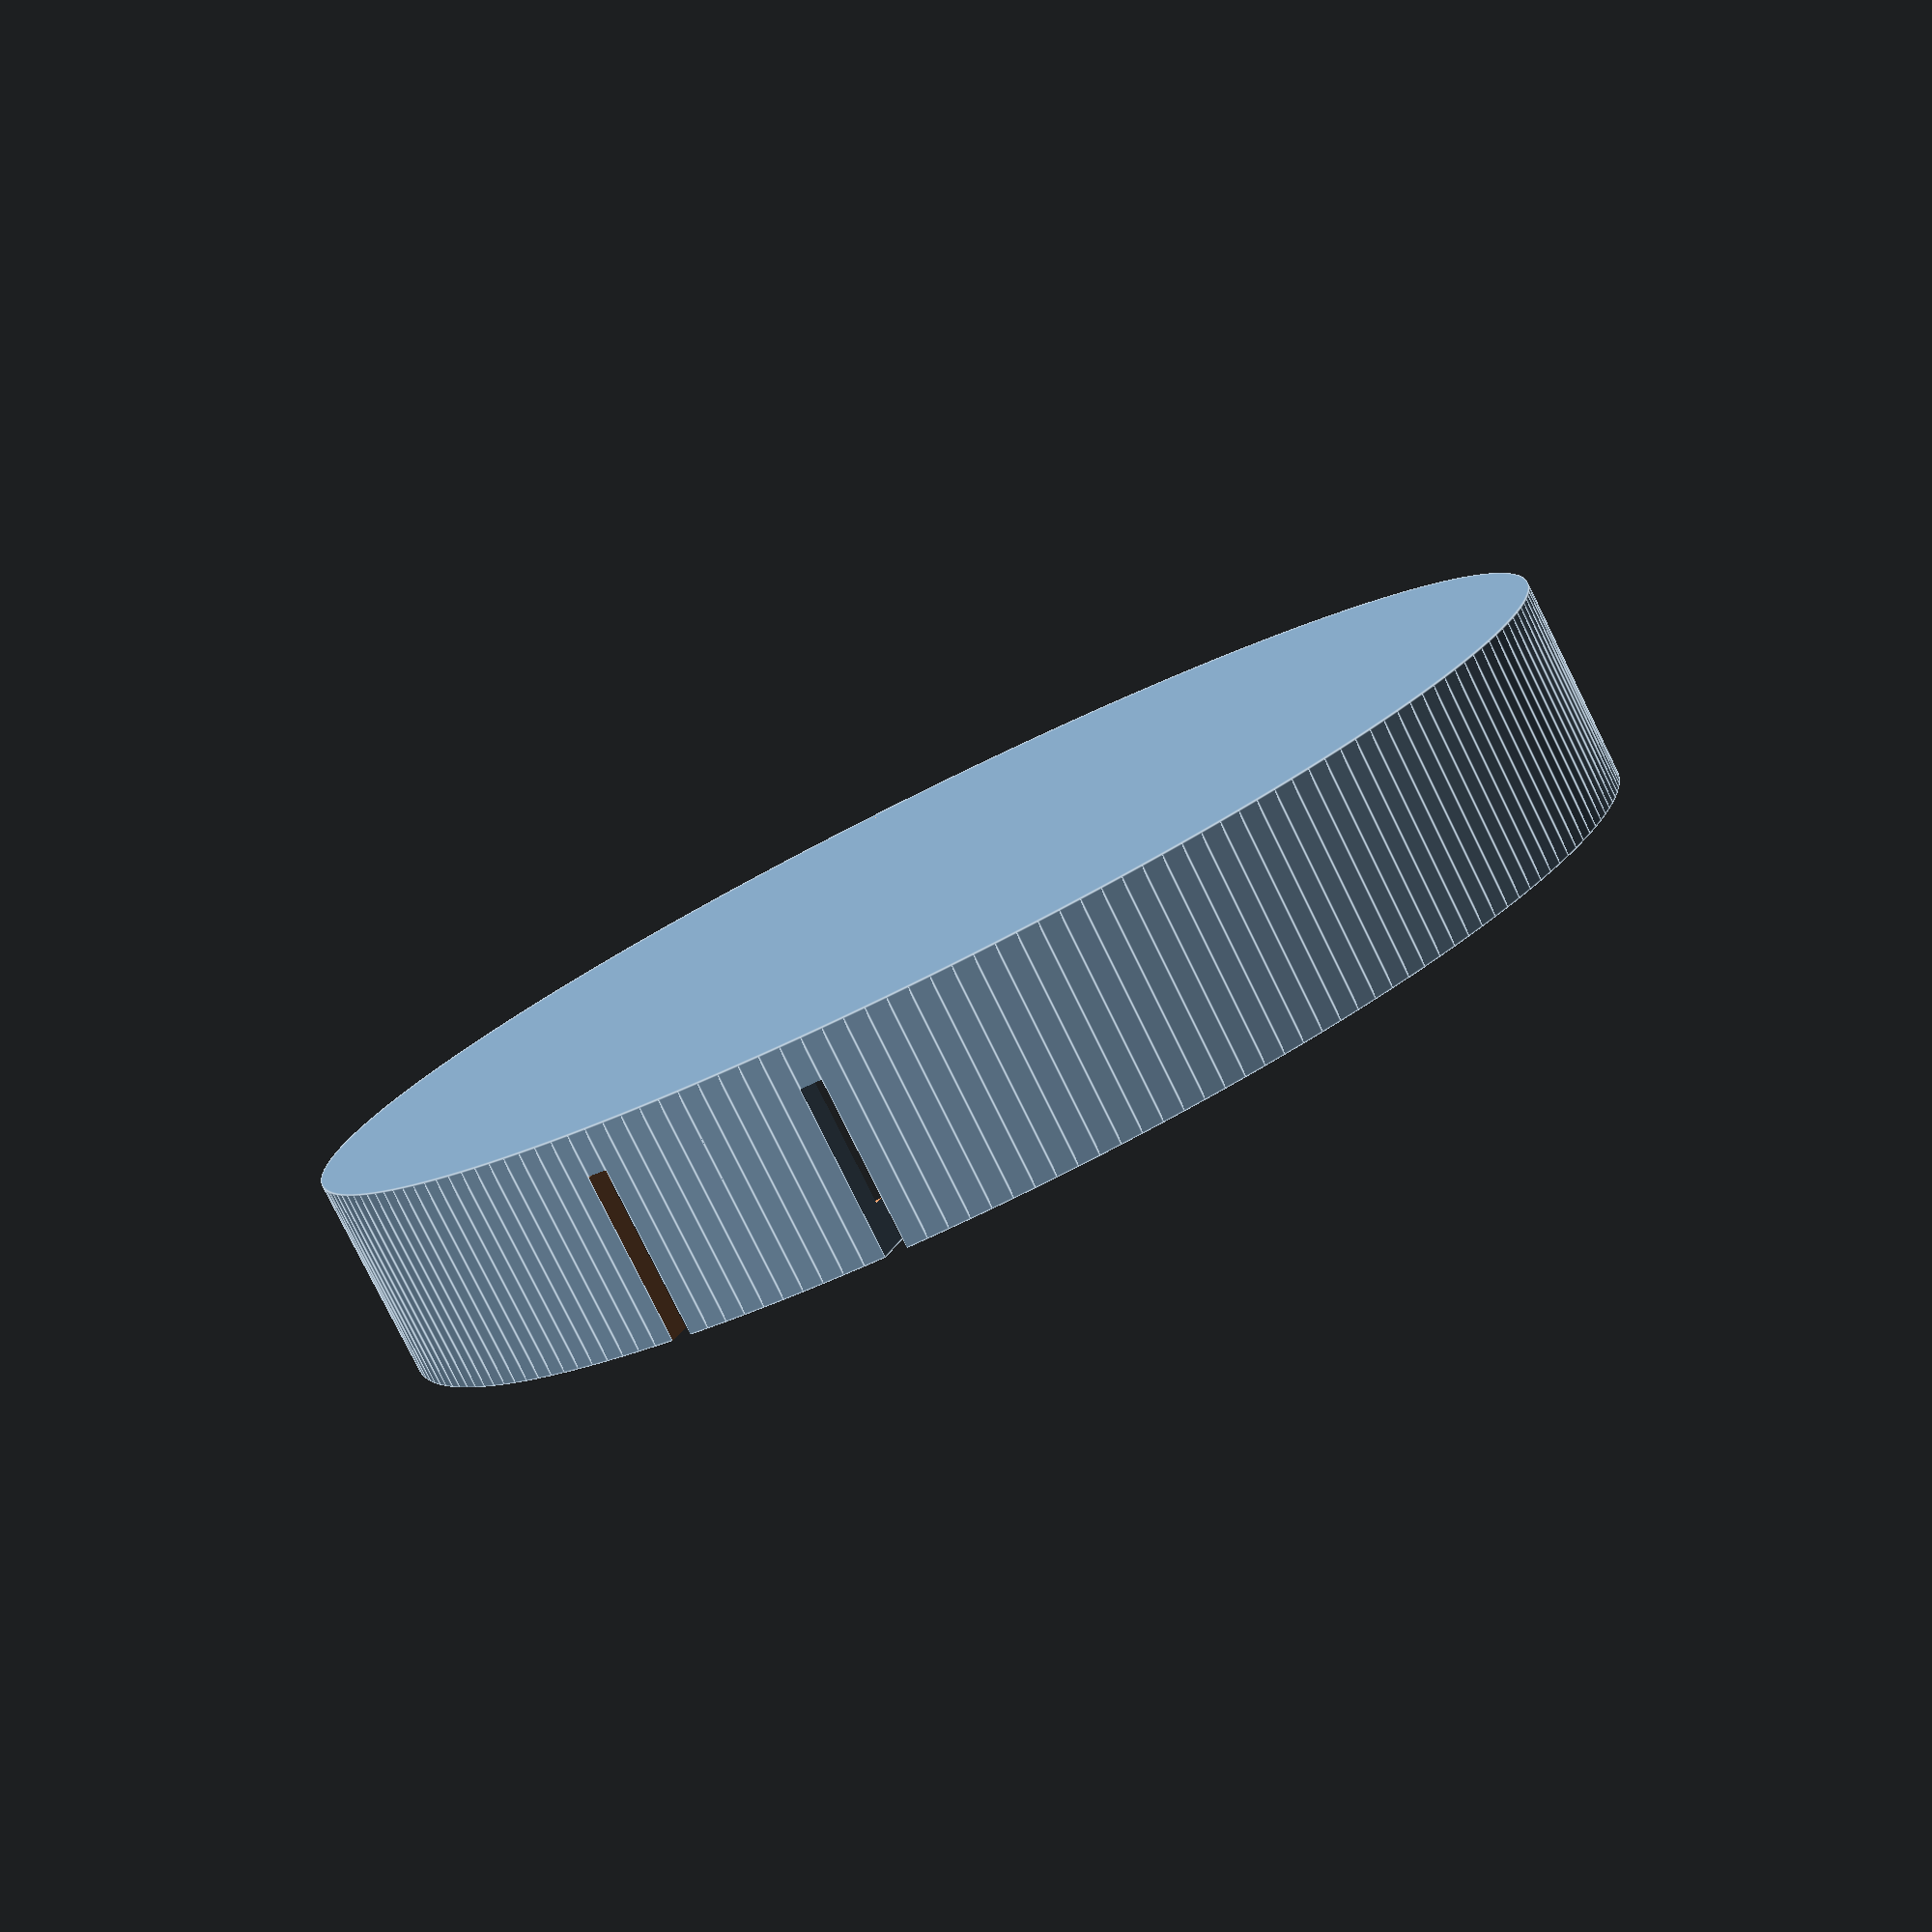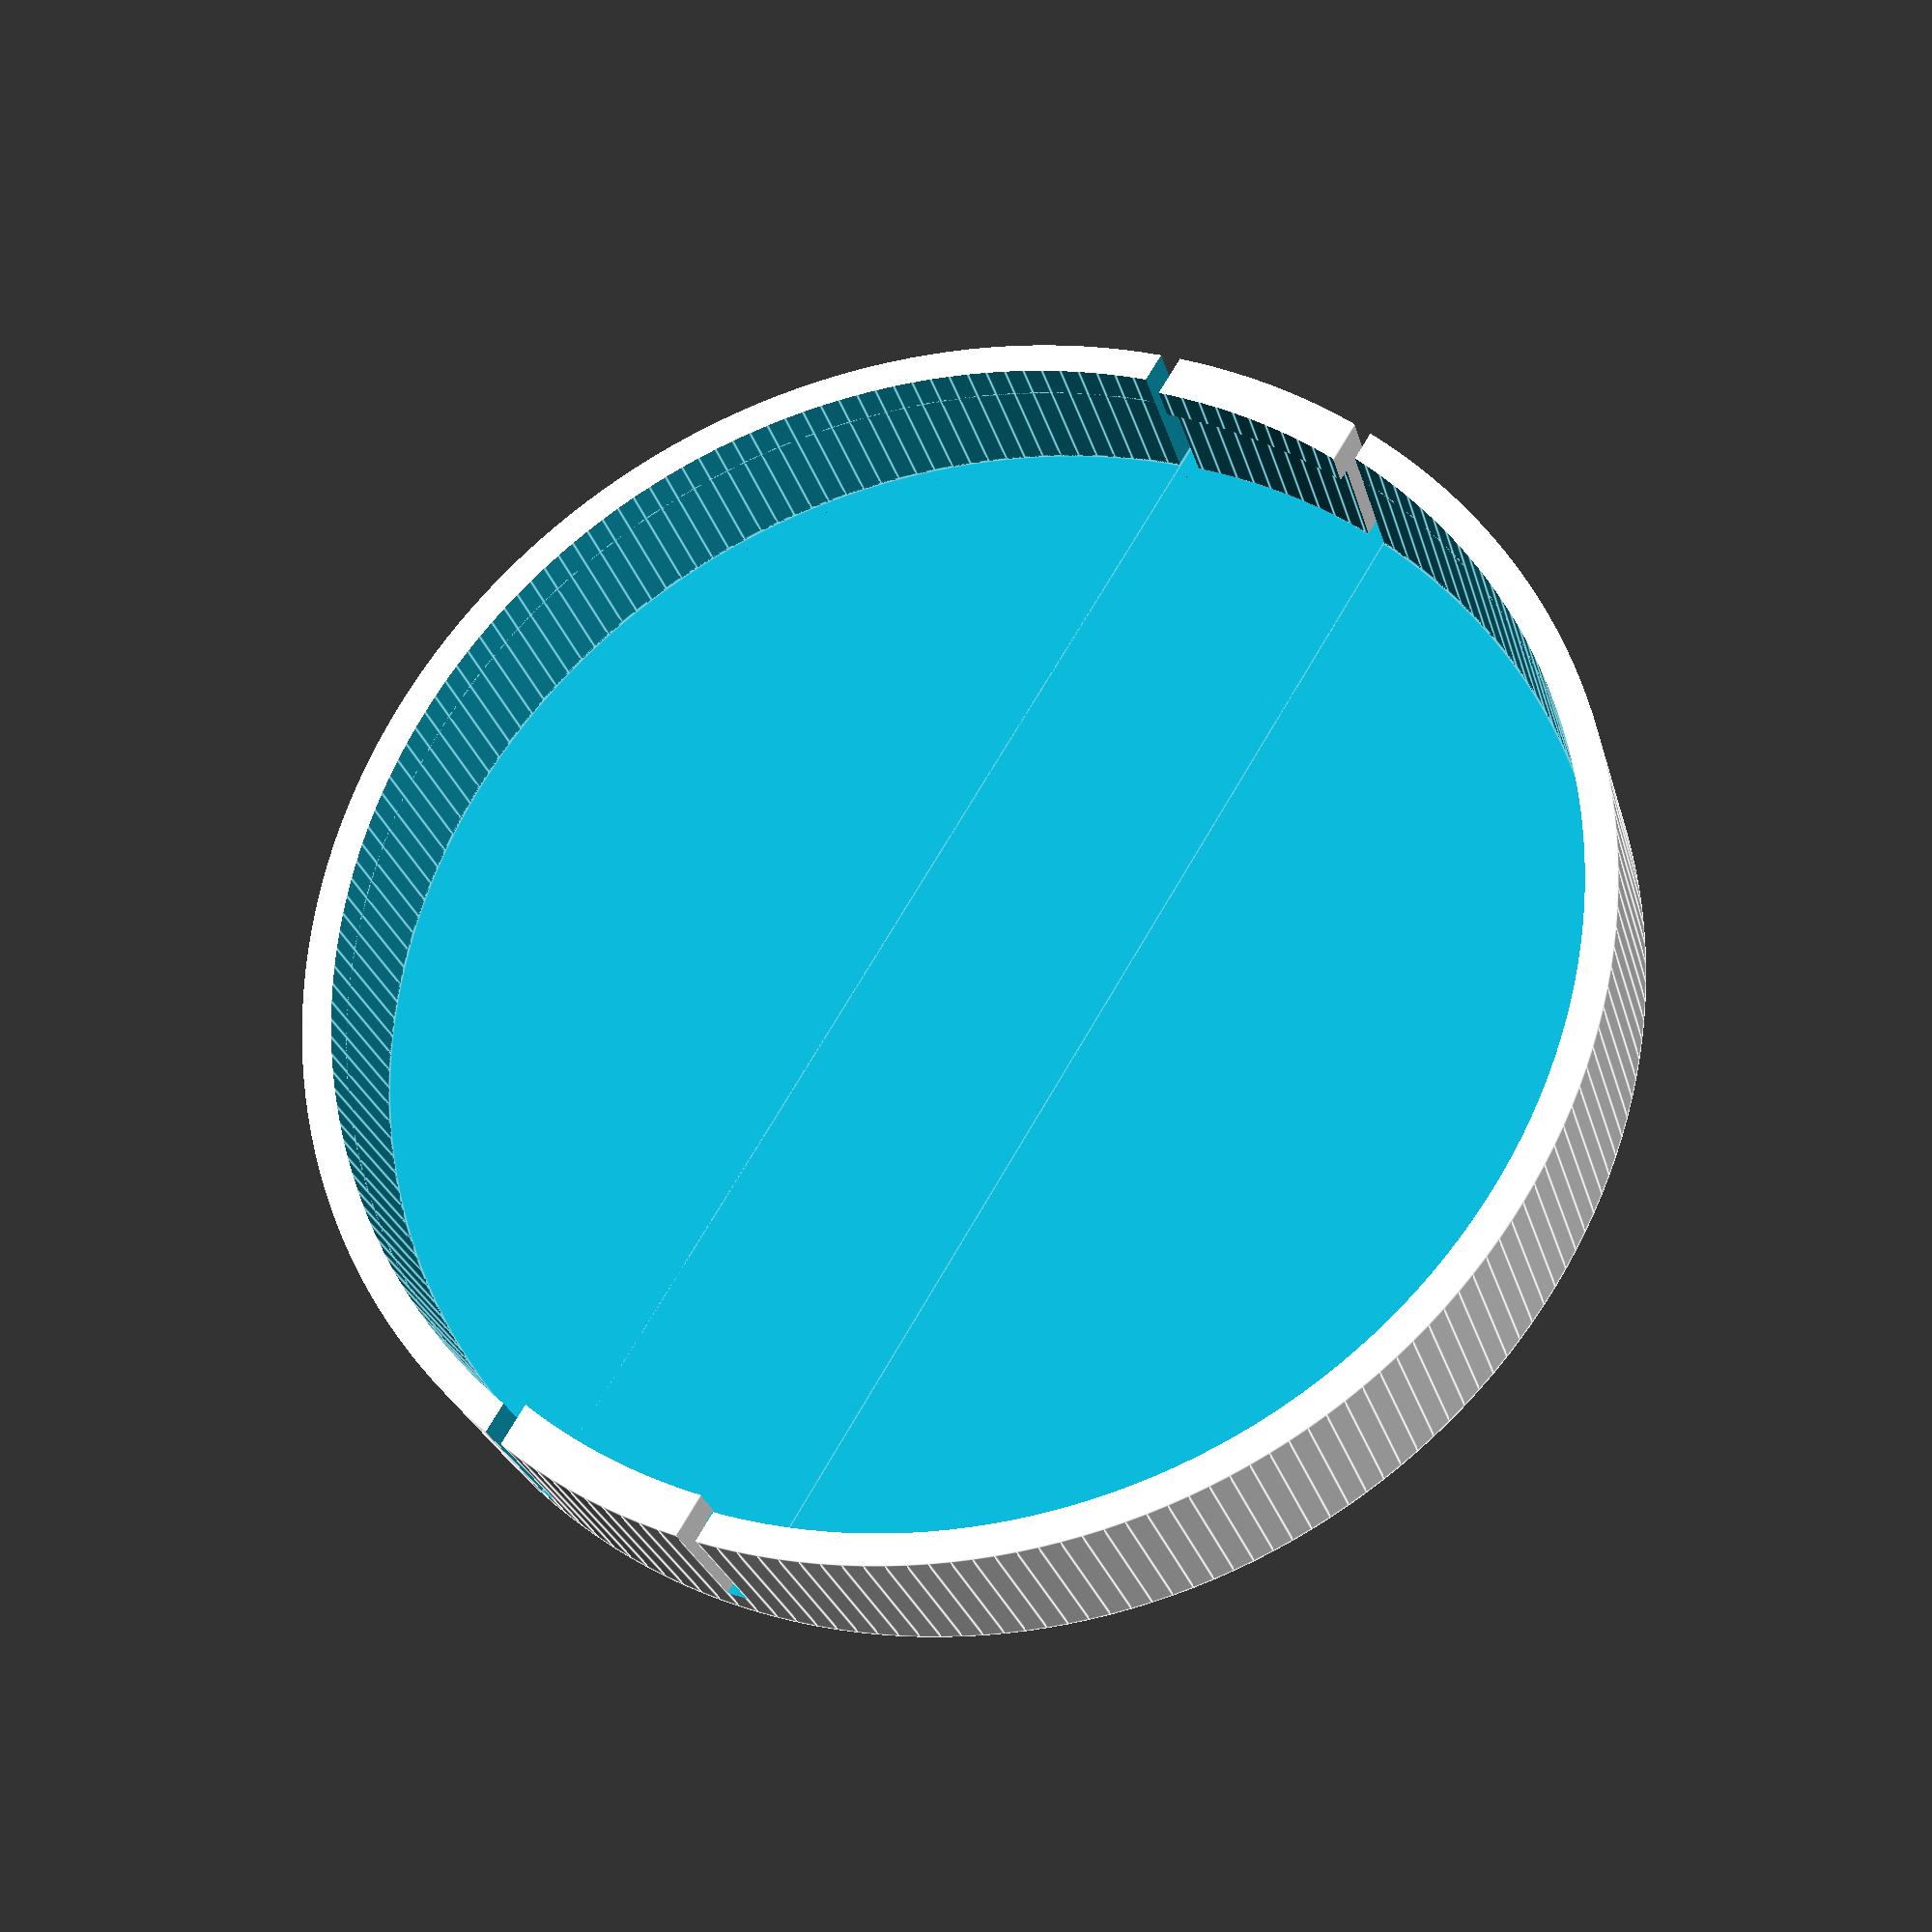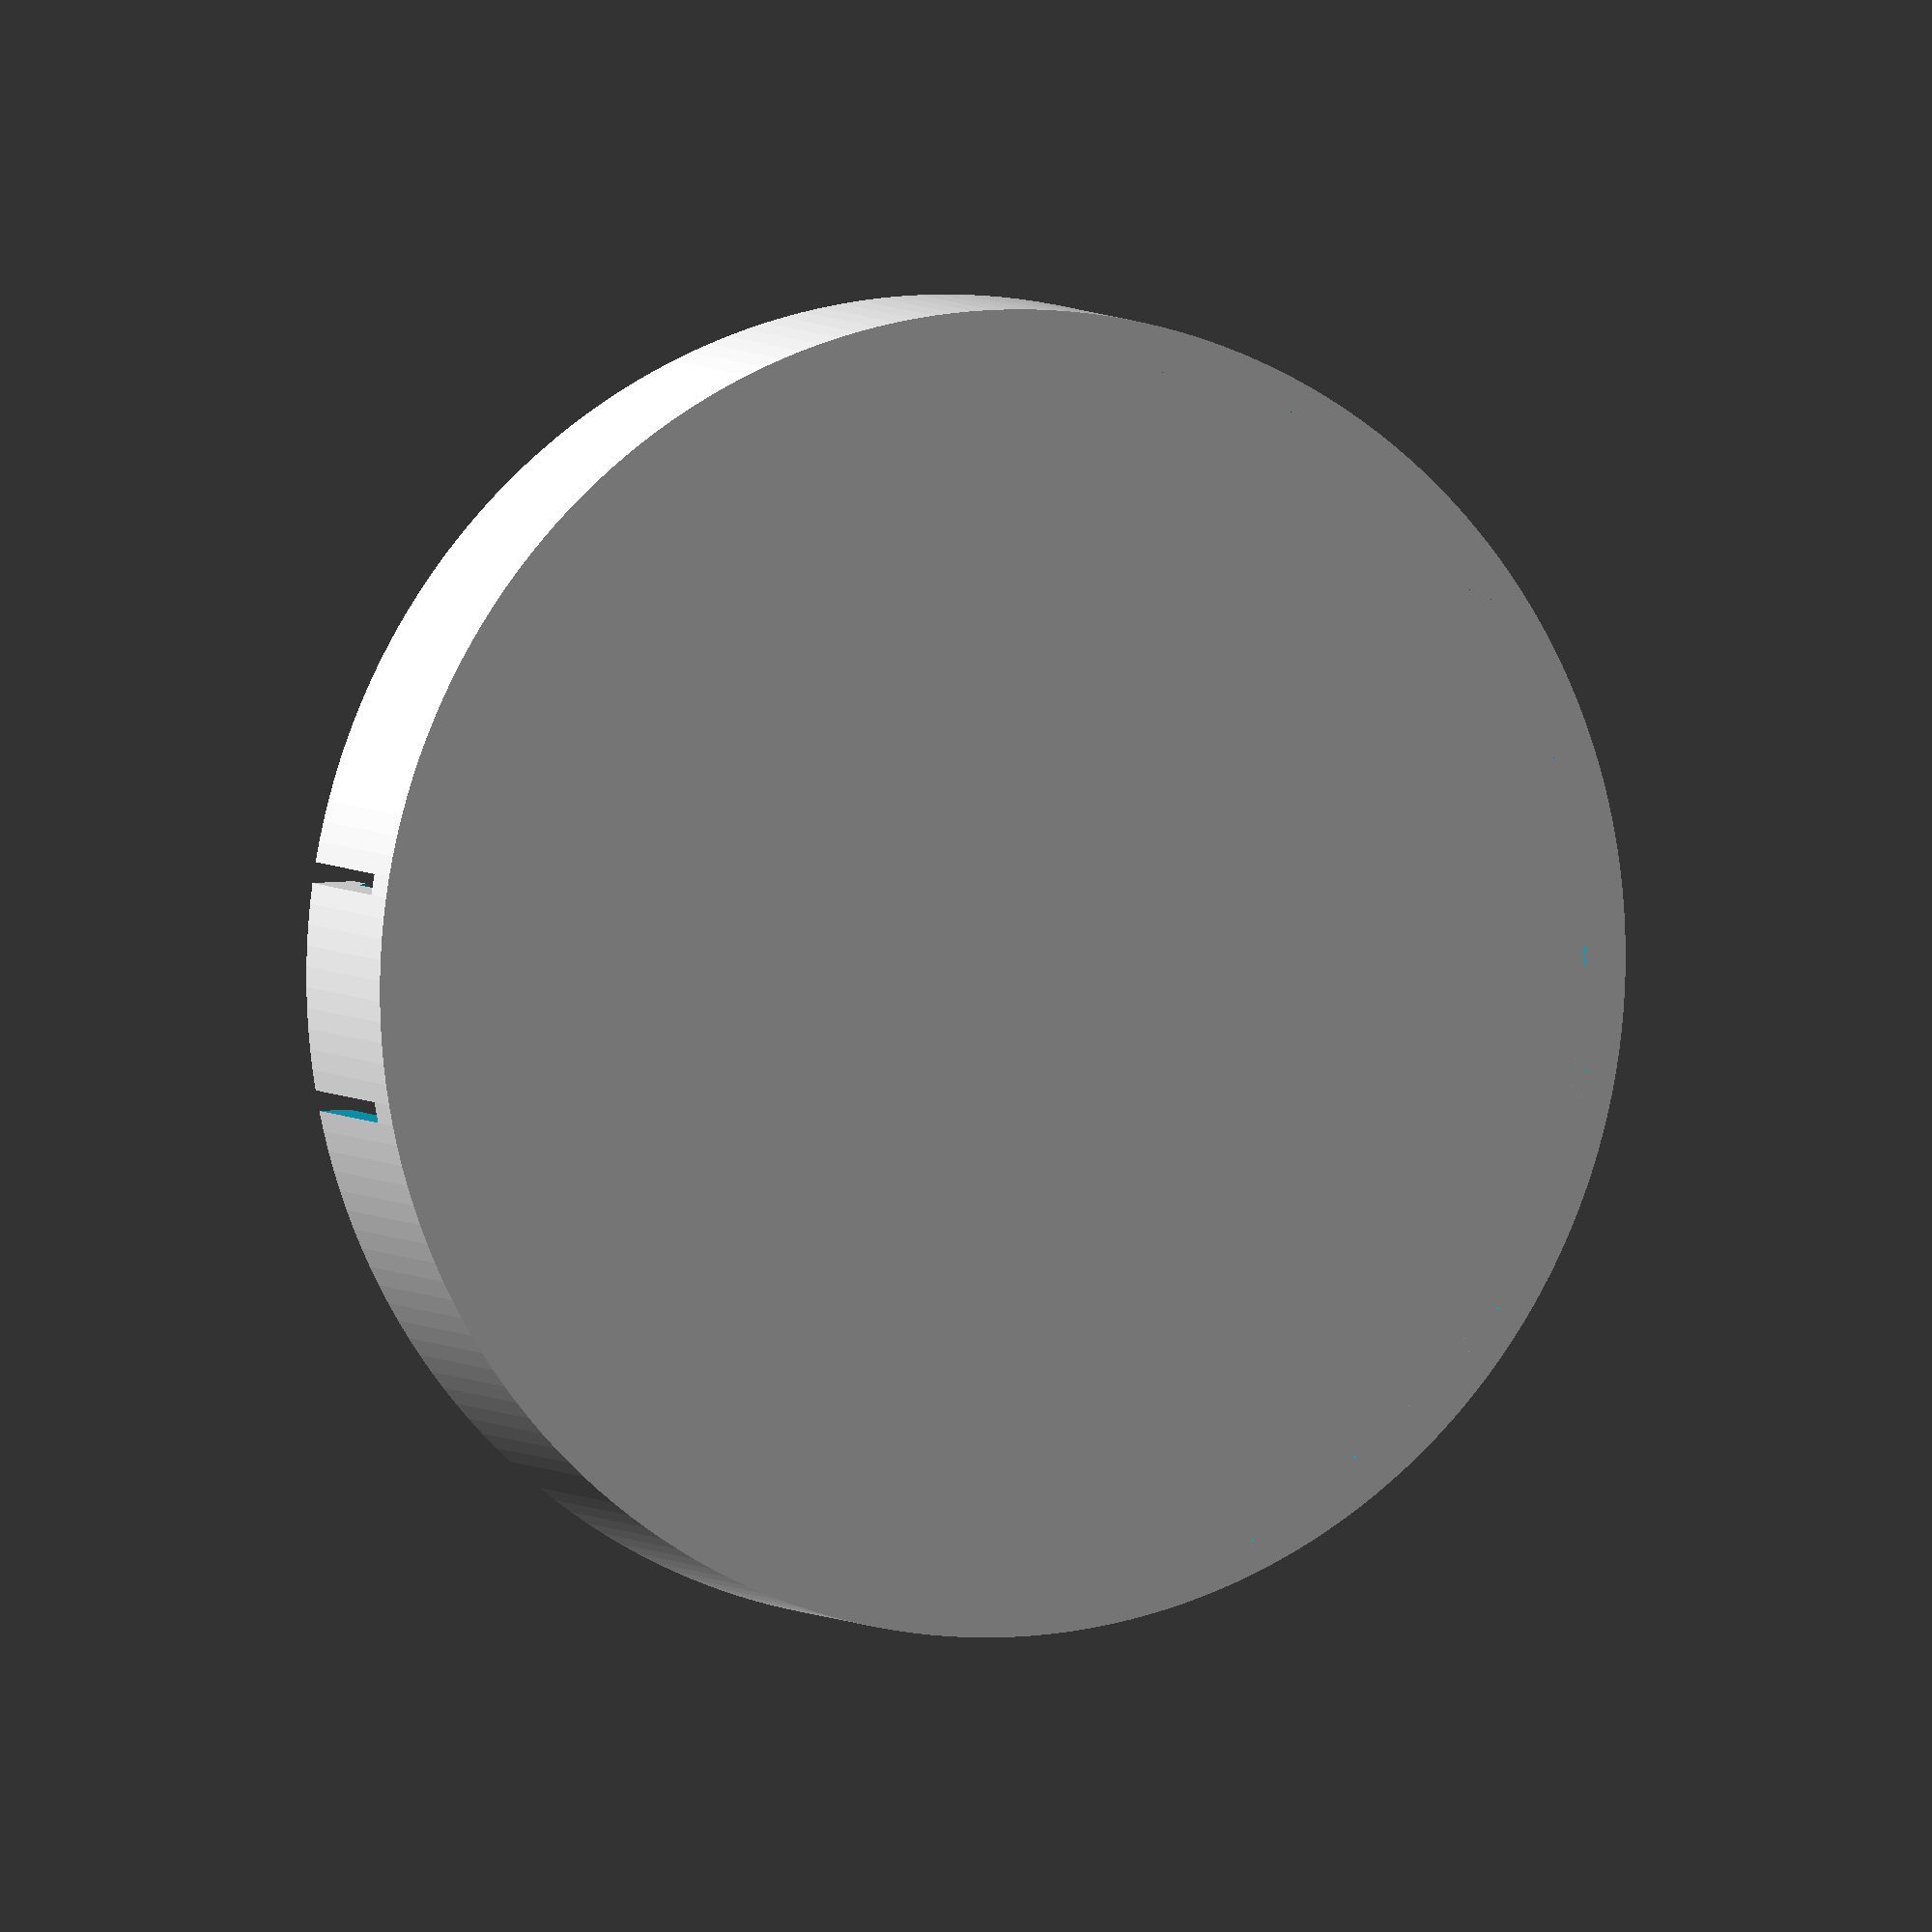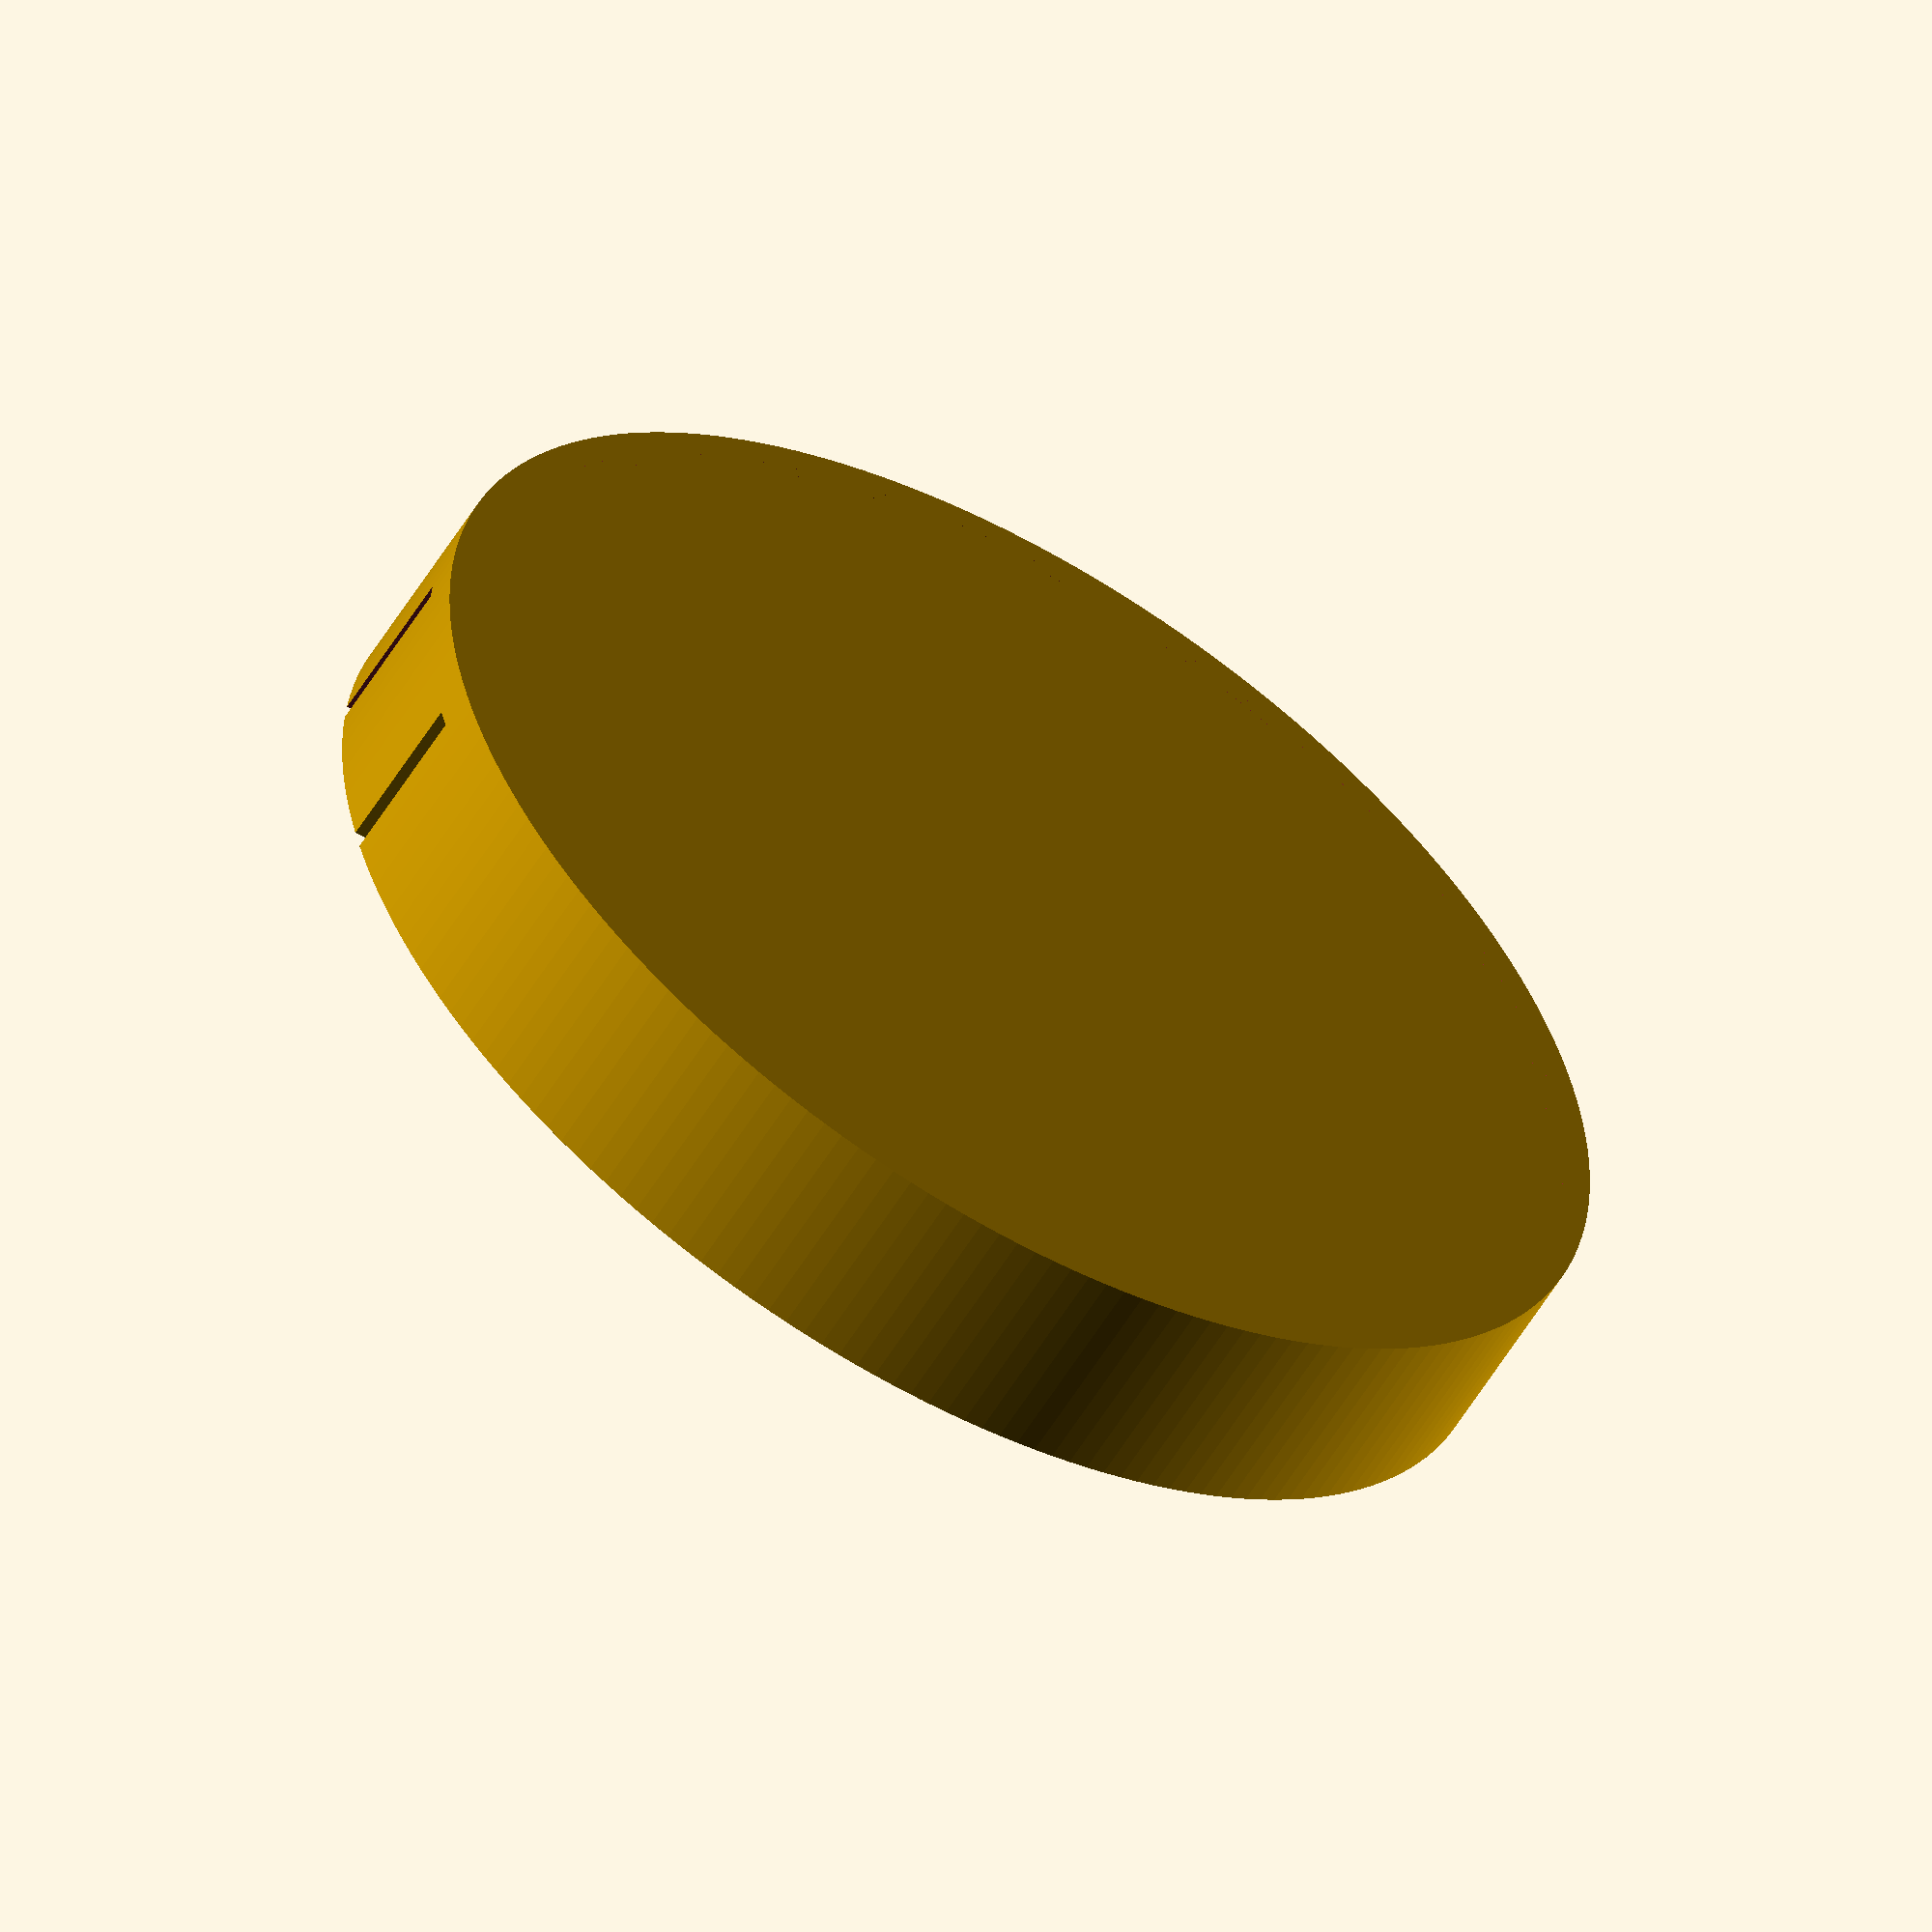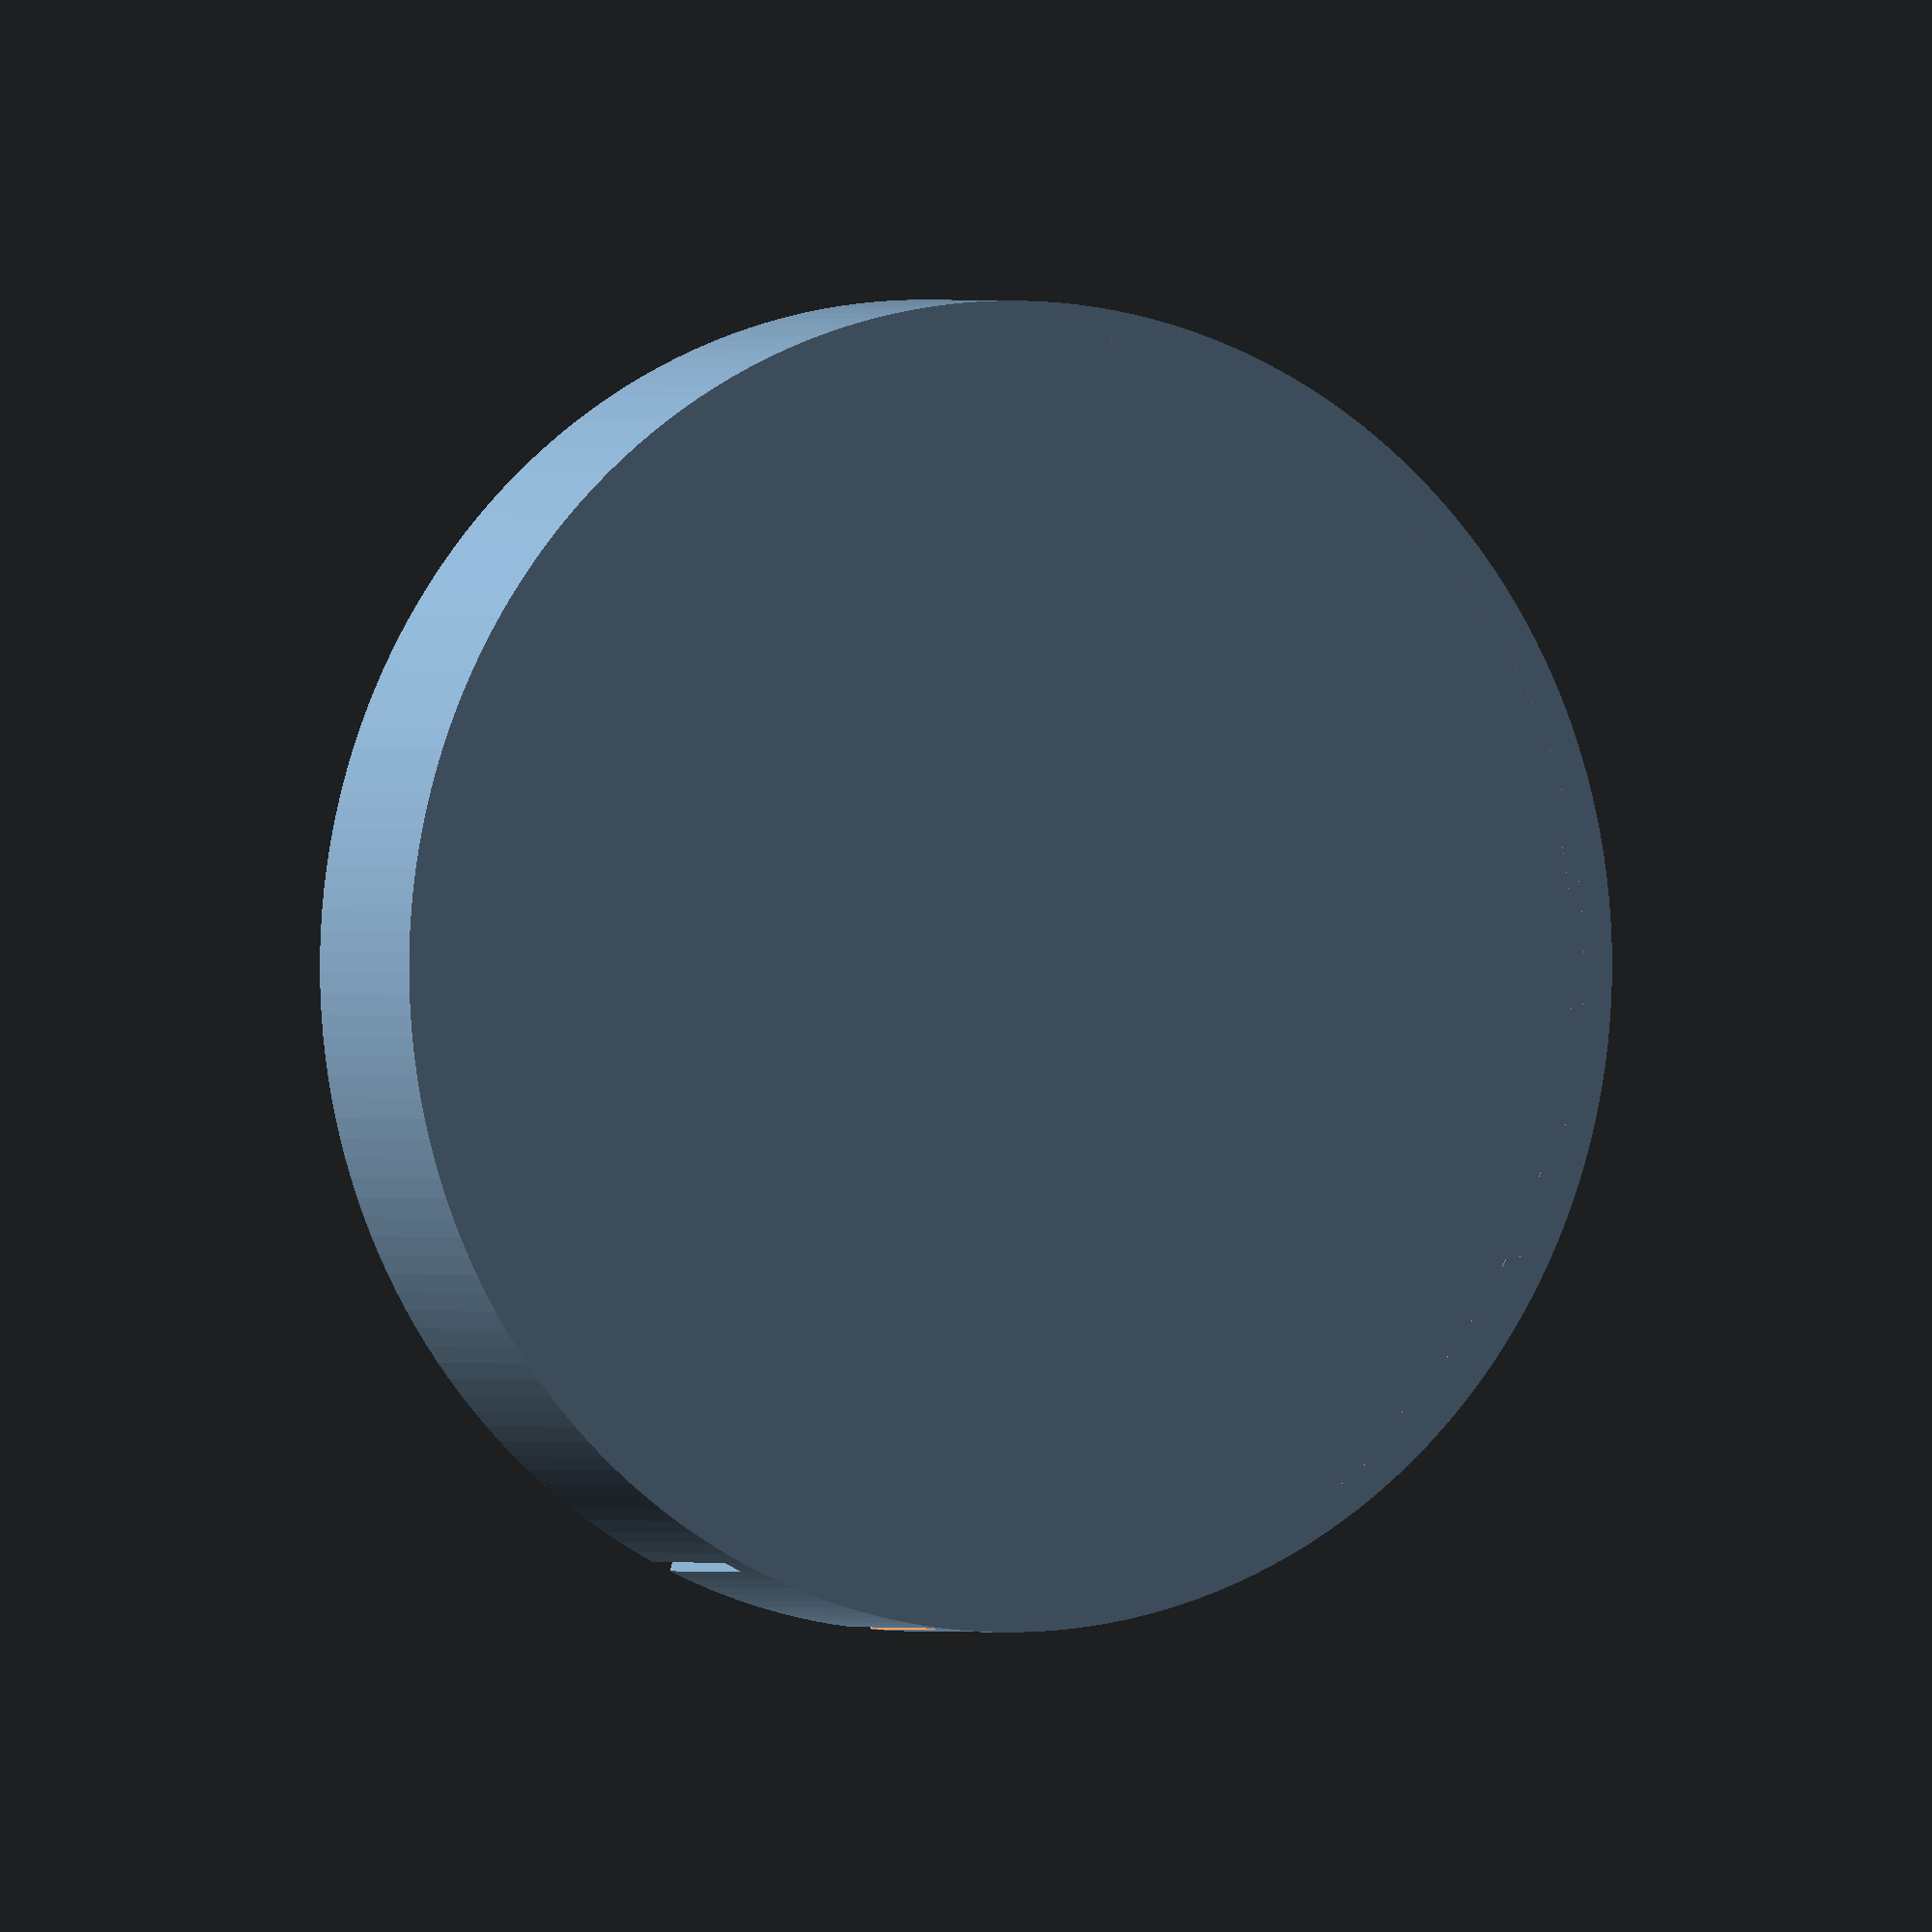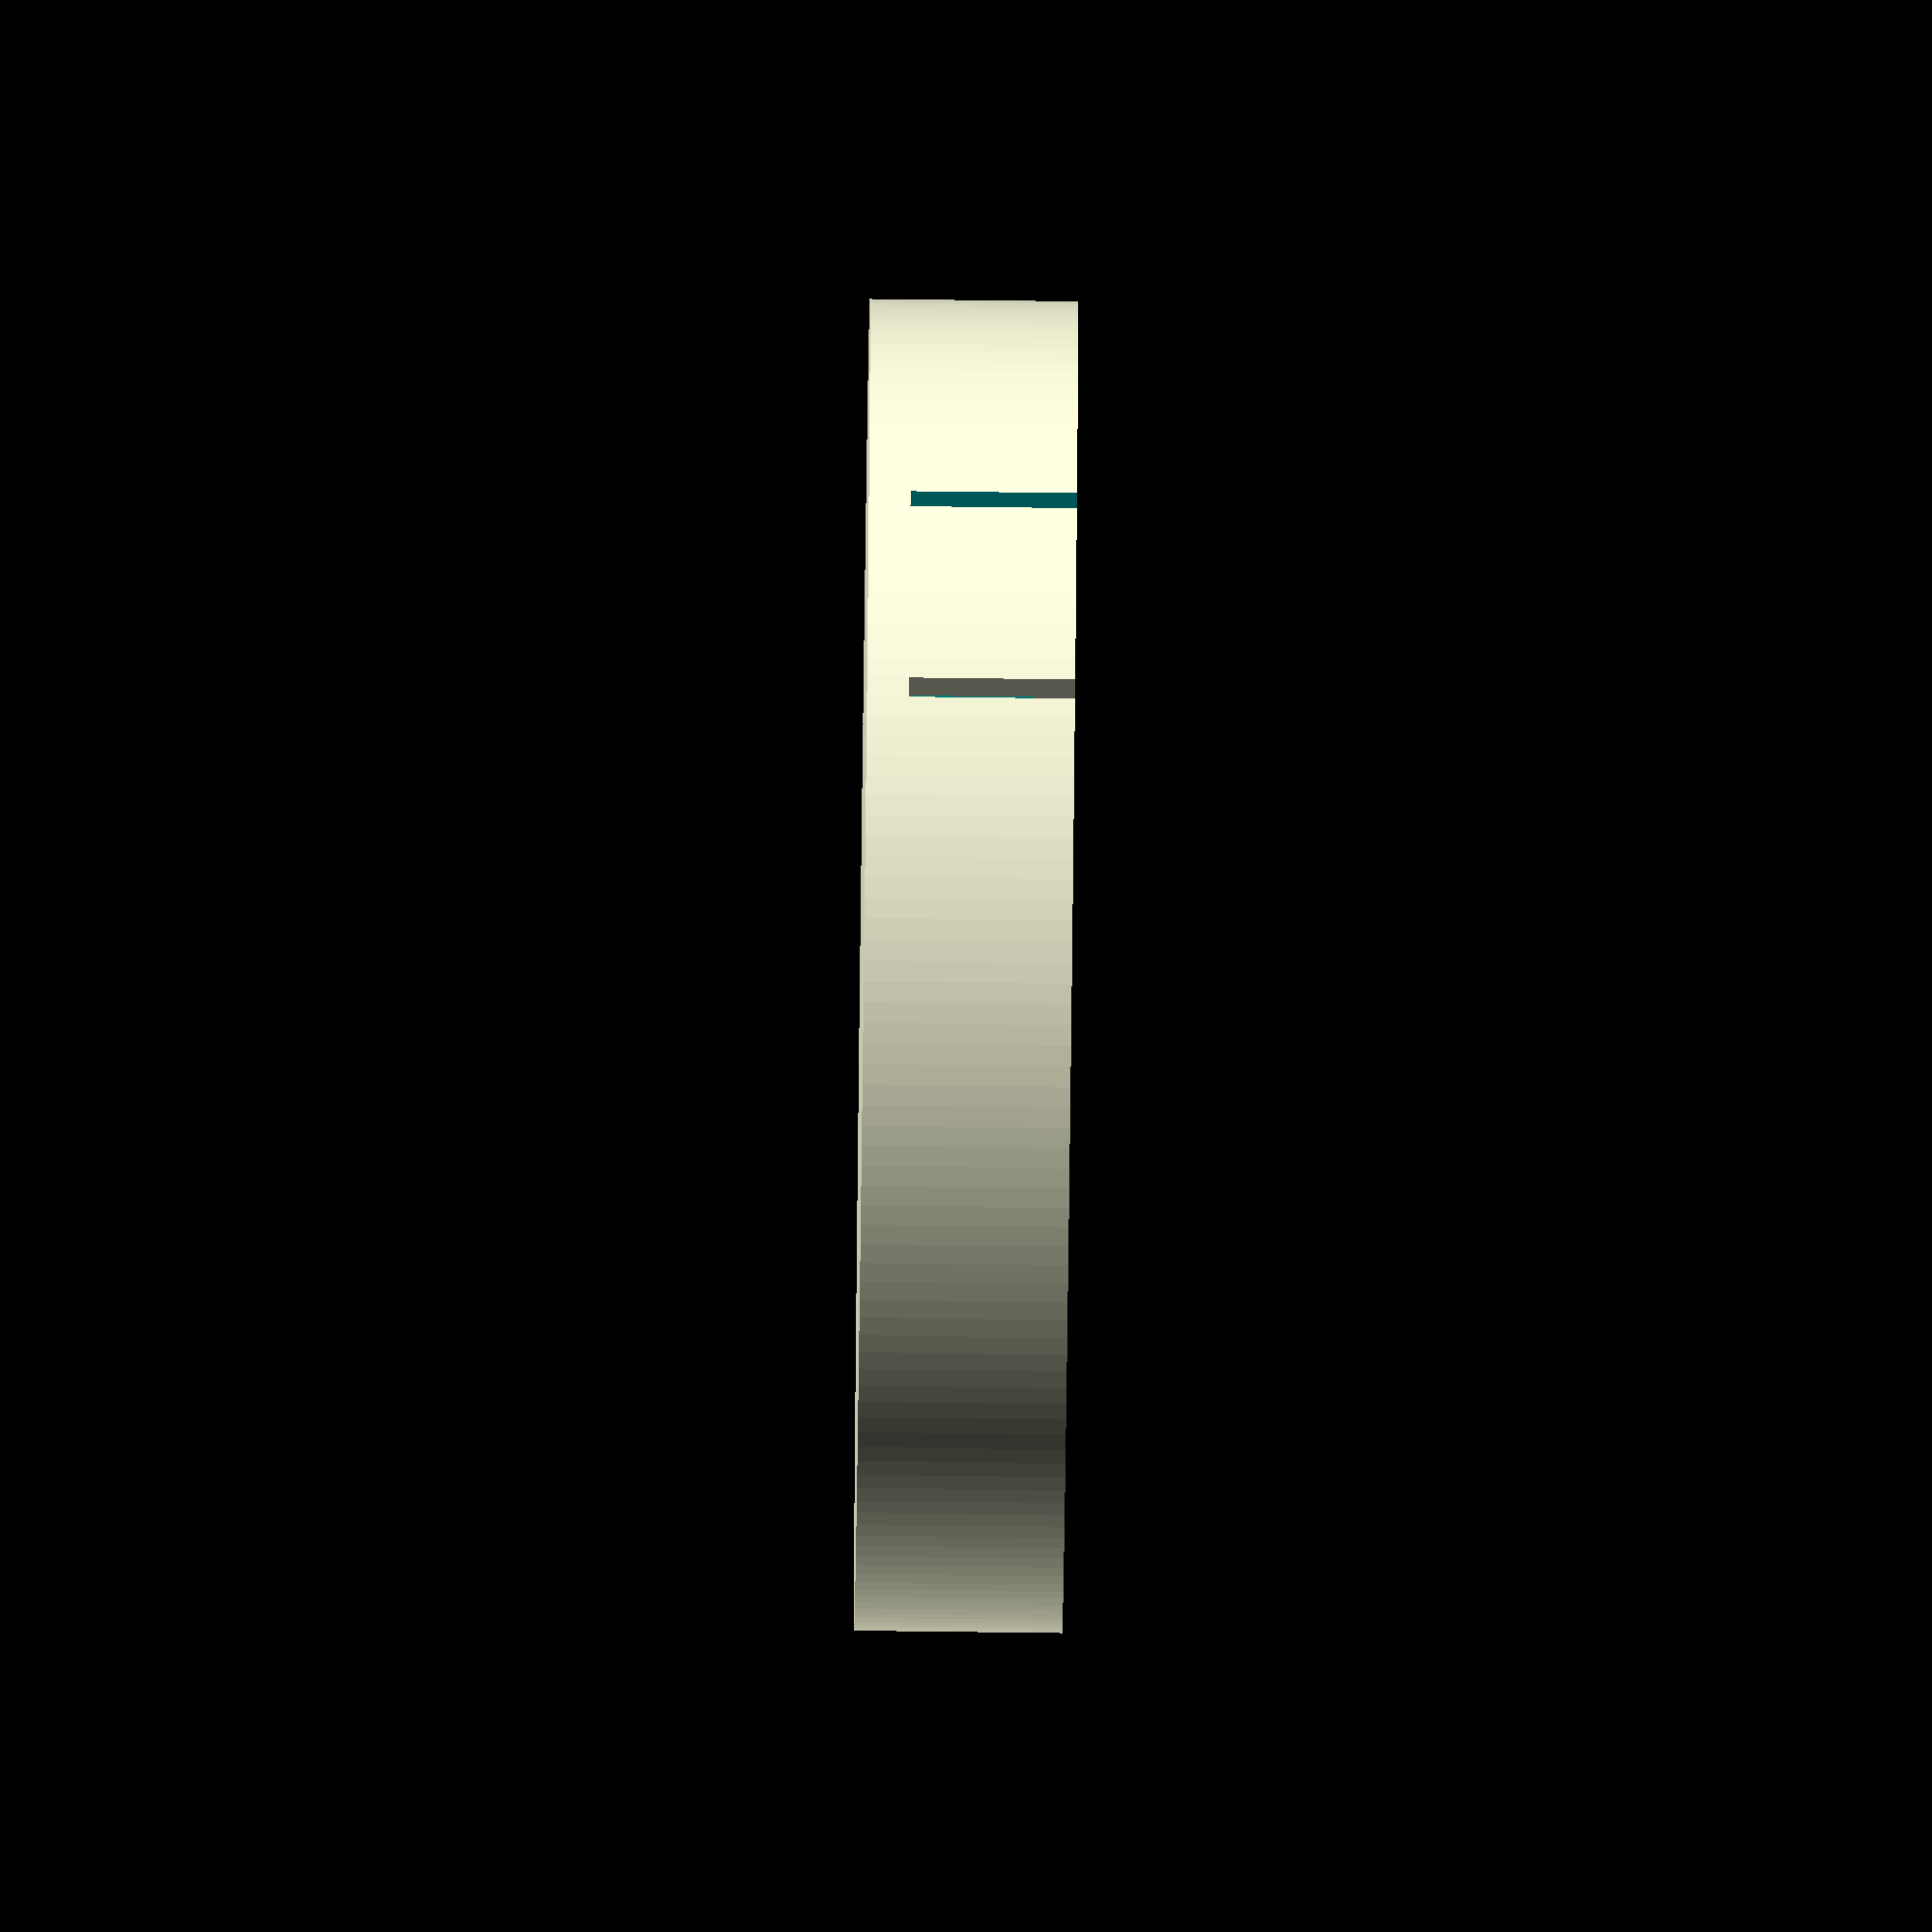
<openscad>
// number of segments
$fn = 200;
// inner diameter
inner_diameter = 30;
// cap height. So far, bottom is always 2mm, border is 1mm
cap_height = 10;
// width of the clamps
clamp_width = 10;


module gripper(inner=30,height=10,clampwidth=10) {
	intersection() {
		translate([0,0,5]) cube([inner*2+4,clampwidth,height],center=true);
		difference() {
			cylinder(r=inner+2,h=height);
			cylinder(r=inner+.5,h=height-2);
			cylinder(r=inner-.1,h=height+1);
		}
	}
}
module cap(inner=30,height=10,clampwidth=10) {
difference() {
cylinder(r=inner+2,h=height);
	translate([0,0,2]) {
		cylinder(r=inner + 0.5,h=height);
		translate([0,0,5]) cube([inner*2+4,clampwidth+2,height],center=true);
	}
}
gripper(inner=inner,height=height,clampwidth=clampwidth);
}


cap(inner=inner_diameter, height=cap_height, clampwidth=clamp_width);

</openscad>
<views>
elev=80.7 azim=69.8 roll=206.3 proj=p view=edges
elev=26.8 azim=301.4 roll=14.5 proj=p view=edges
elev=355.6 azim=180.9 roll=159.3 proj=o view=solid
elev=237.9 azim=183.4 roll=31.1 proj=o view=solid
elev=359.7 azim=74.3 roll=154.6 proj=o view=solid
elev=256.0 azim=318.6 roll=270.7 proj=o view=wireframe
</views>
